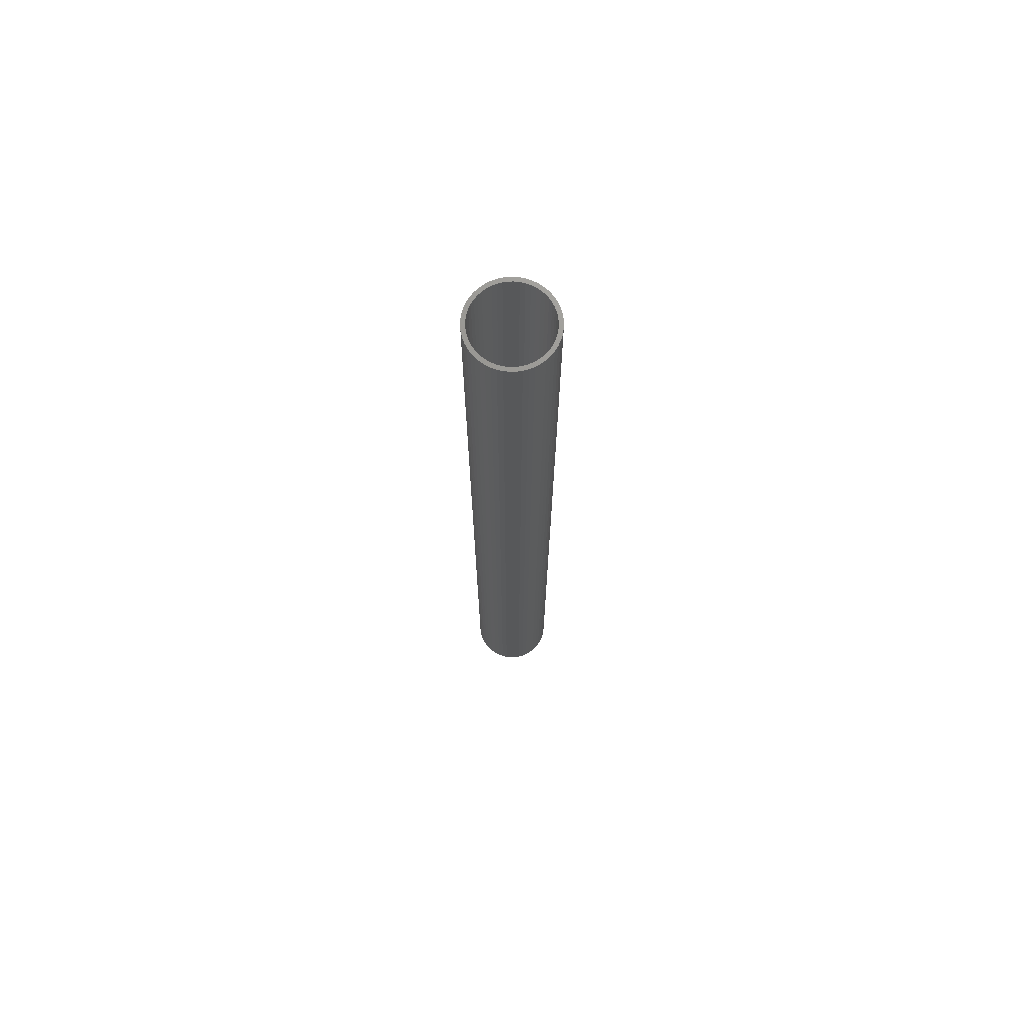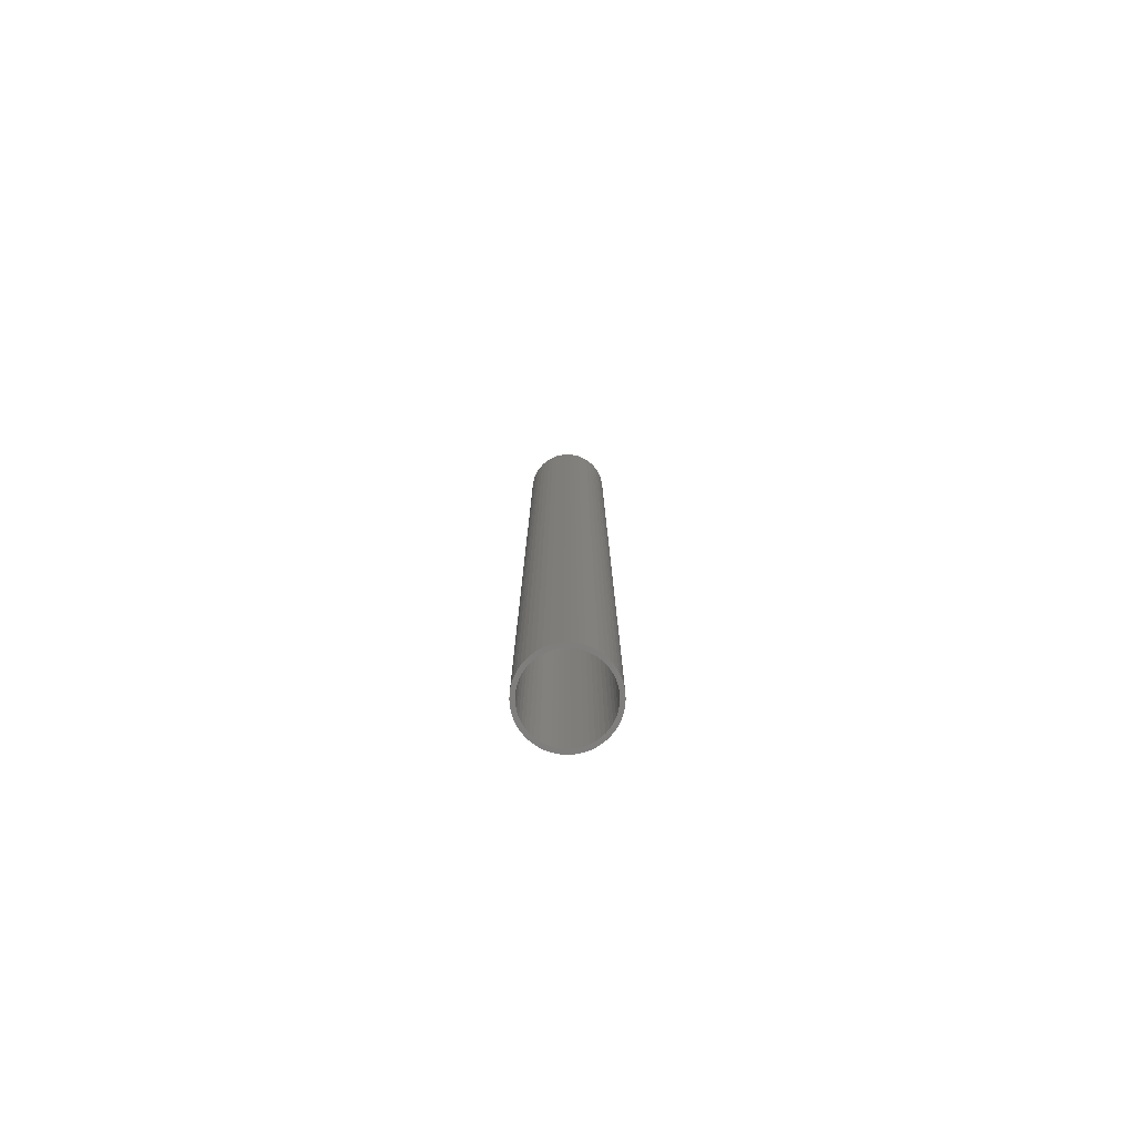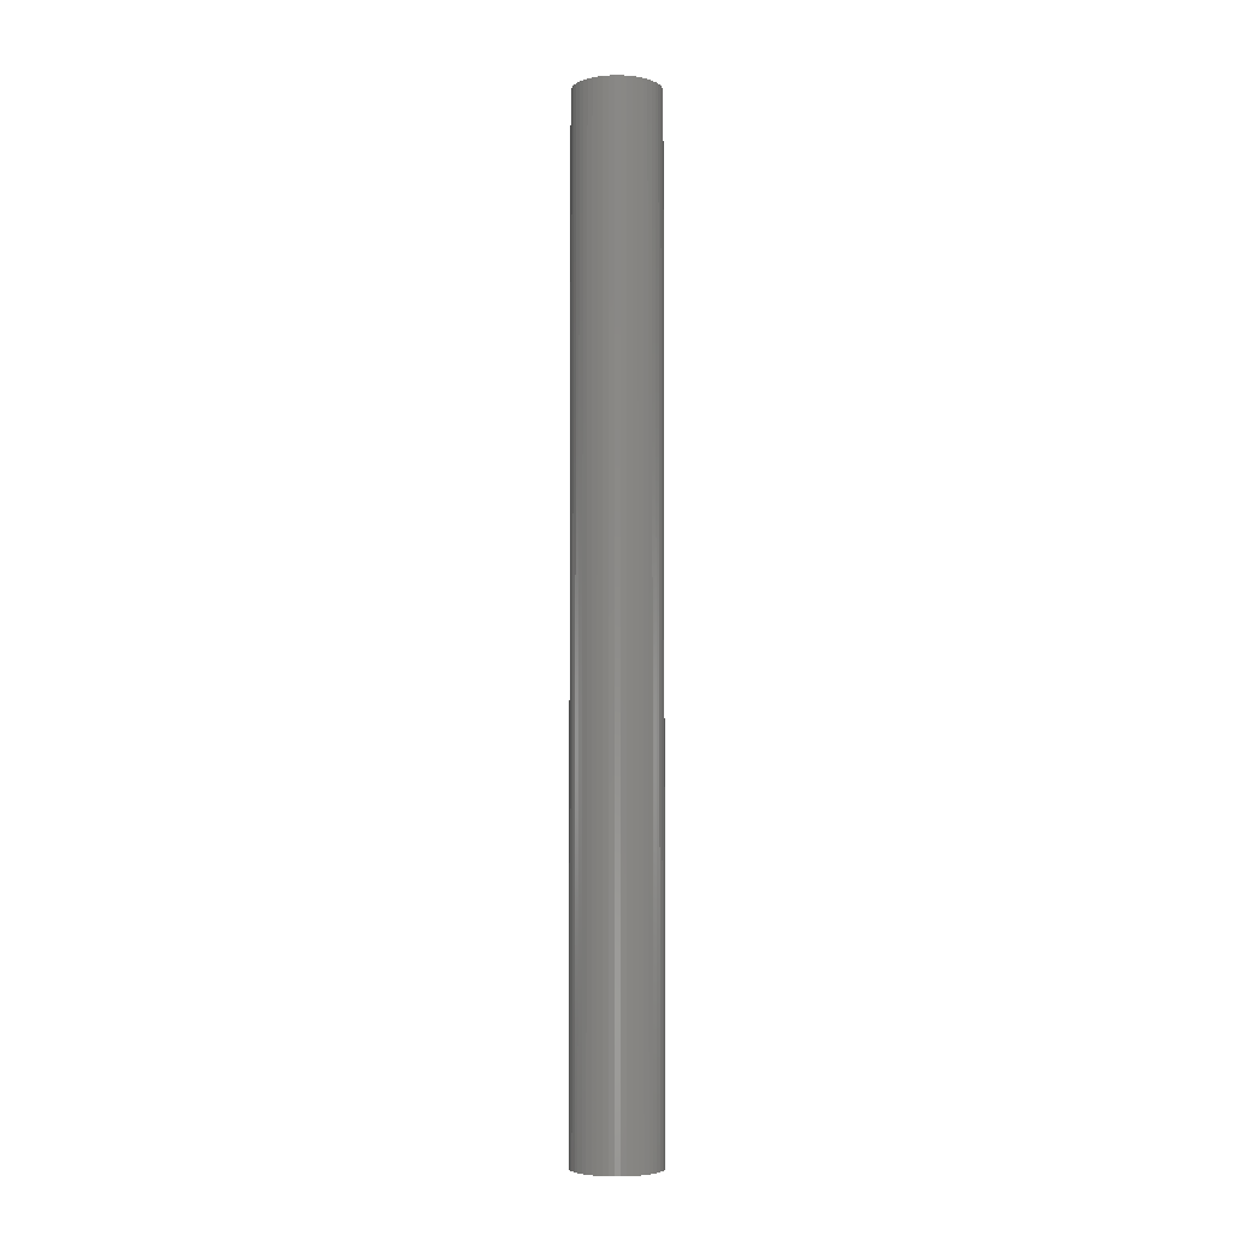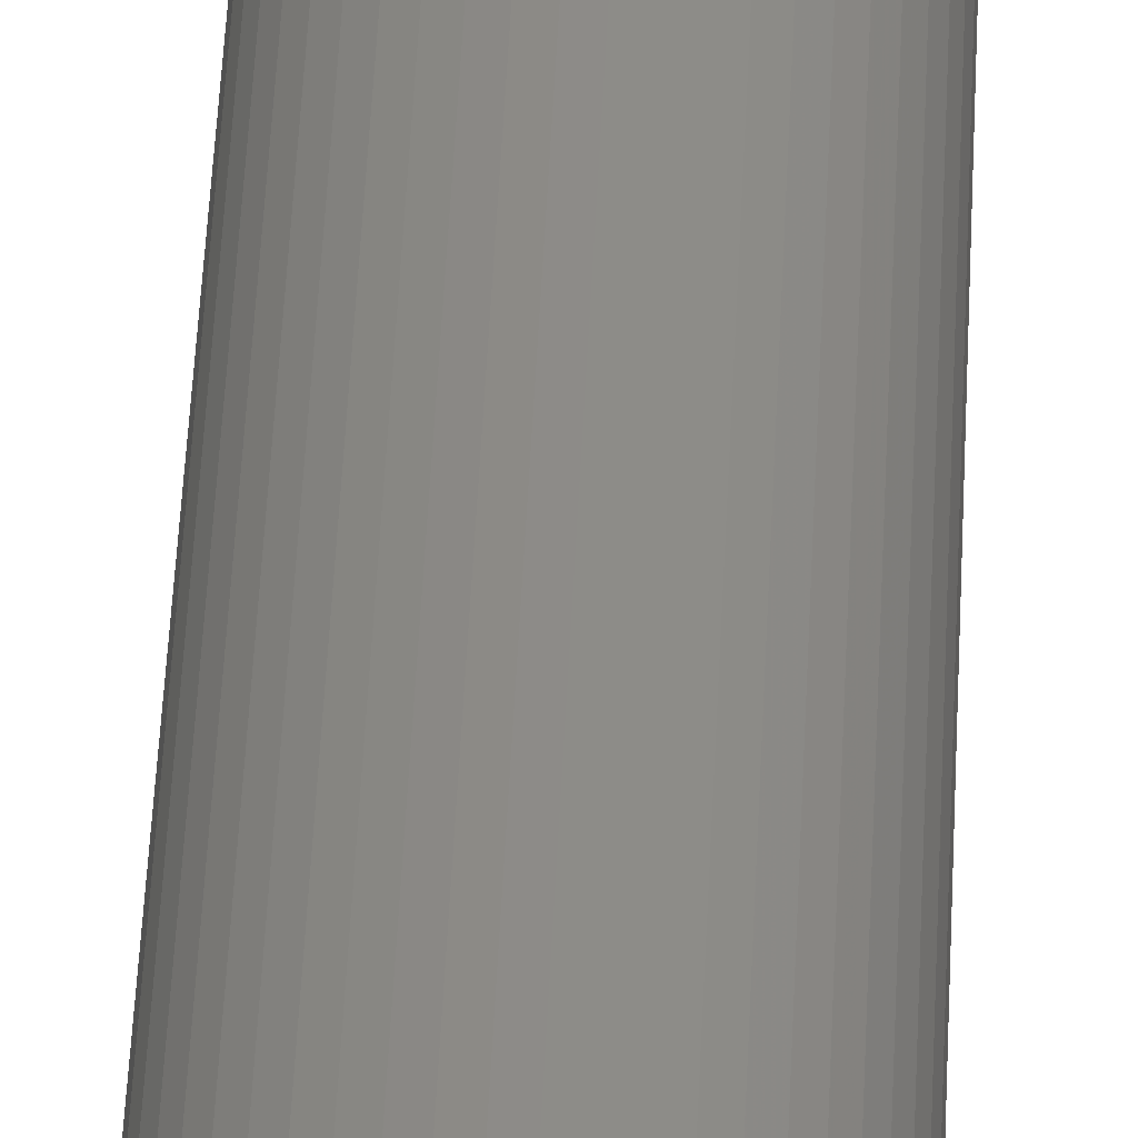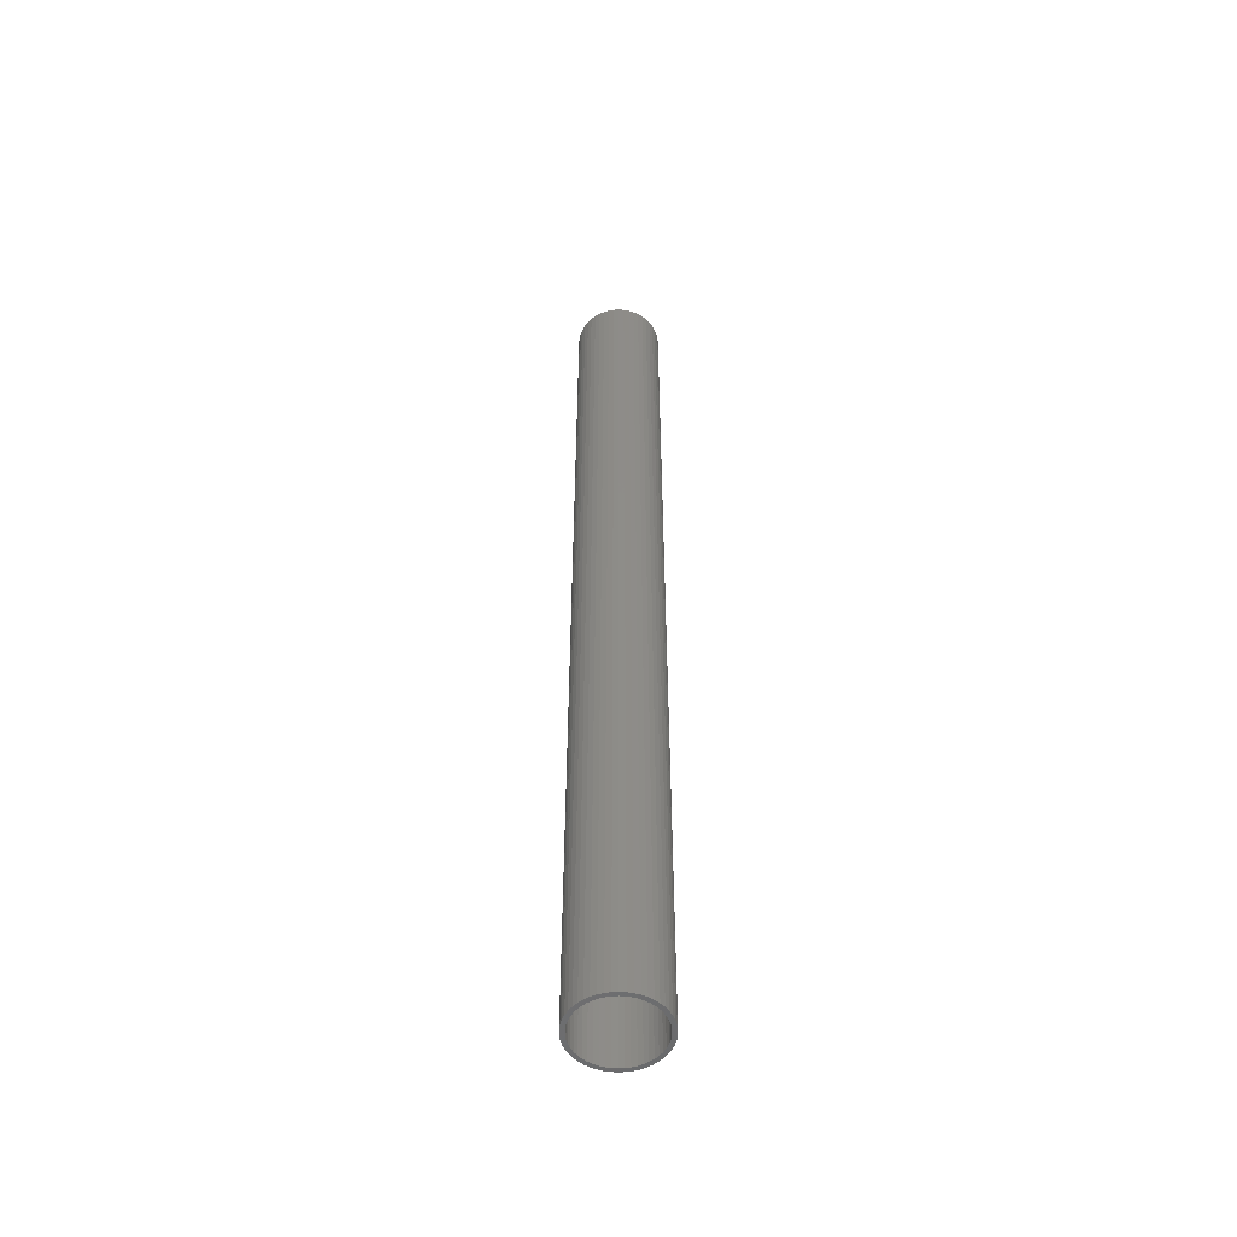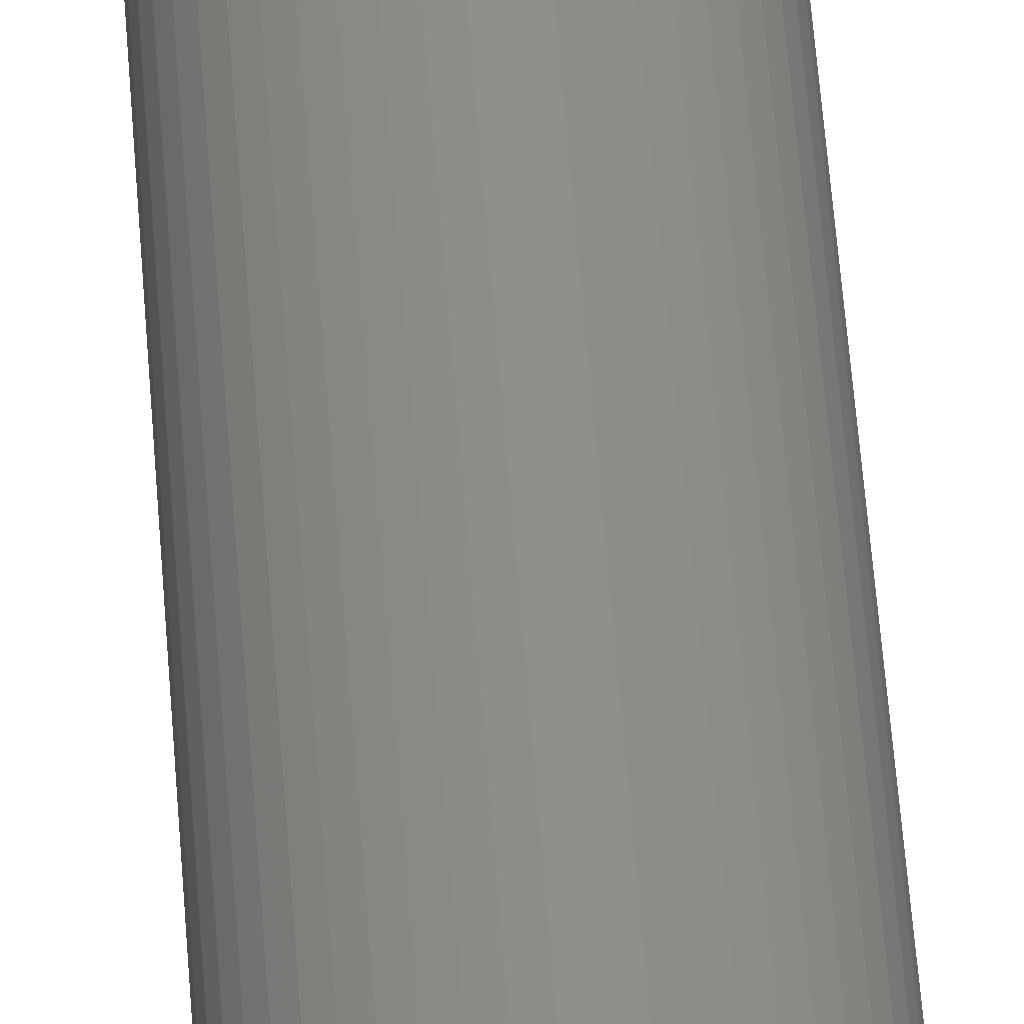
<metadata>
{"format":"stl","ext":"stl","renderer":"f3d","projection":"perspective","resolution":1024,"background":"white","views":[{"elev":71.5,"azim":-87.5,"up":"+Z"},{"elev":-78.6,"azim":151.0,"up":"+Z"},{"elev":-5.3,"azim":179.1,"up":"+Z"},{"elev":35.0,"azim":2.0,"up":"+Y"},{"elev":-52.5,"azim":154.3,"up":"+Z"},{"elev":45.2,"azim":176.4,"up":"+Y"}]}
</metadata>
<code>
# stl→obj: 200 verts, 400 faces
v 2.5 0 28.5
v 2.48 0.3133 -28.5
v 2.48 0.3133 28.5
v 2.5 0 -28.5
v -2.5 0 -28.5
v -2.48 0.3133 28.5
v -2.48 0.3133 -28.5
v -2.5 0 28.5
v 0.157 2.495 -28.5
v -0.157 2.495 28.5
v 0.157 2.495 28.5
v -0.157 2.495 -28.5
v -0.157 -2.495 -28.5
v 0.157 -2.495 28.5
v -0.157 -2.495 28.5
v 0.157 -2.495 -28.5
v 1.822 1.711 -28.5
v 1.594 1.926 28.5
v 1.822 1.711 28.5
v 1.594 1.926 -28.5
v -1.594 1.926 -28.5
v -1.822 1.711 28.5
v -1.594 1.926 28.5
v -1.822 1.711 -28.5
v -0.7725 2.378 -28.5
v -1.064 2.262 28.5
v -0.7725 2.378 28.5
v -1.064 2.262 -28.5
v 2.324 0.9203 28.5
v 2.191 1.204 -28.5
v 2.191 1.204 28.5
v 2.324 0.9203 -28.5
v 1.064 2.262 -28.5
v 0.7725 2.378 28.5
v 1.064 2.262 28.5
v 0.7725 2.378 -28.5
v 0.4685 2.456 28.5
v 0.4685 2.456 -28.5
v 1.34 2.111 -28.5
v 1.34 2.111 28.5
v -2.324 0.9203 -28.5
v -2.191 1.204 28.5
v -2.191 1.204 -28.5
v -2.324 0.9203 28.5
v 2.25 0 28.5
v 2.232 0.282 28.5
v 2.421 0.6217 28.5
v 2.48 -0.3133 28.5
v 2.179 0.5596 28.5
v 2.232 -0.282 28.5
v 2.421 -0.6217 28.5
v 2.092 0.8283 28.5
v 1.972 1.084 28.5
v 2.023 1.469 28.5
v 1.82 1.323 28.5
v 1.64 1.54 28.5
v 1.434 1.734 28.5
v 1.206 1.9 28.5
v 0.958 2.036 28.5
v 0.6953 2.14 28.5
v 0.4216 2.21 28.5
v 0.1413 2.246 28.5
v -0.1413 2.246 28.5
v -0.4216 2.21 28.5
v -0.4685 2.456 28.5
v -0.6953 2.14 28.5
v -0.958 2.036 28.5
v -1.206 1.9 28.5
v -1.34 2.111 28.5
v -1.434 1.734 28.5
v -1.64 1.54 28.5
v -1.82 1.323 28.5
v -2.023 1.469 28.5
v -1.972 1.084 28.5
v -2.092 0.8283 28.5
v -2.179 0.5596 28.5
v -2.421 0.6217 28.5
v -2.232 0.282 28.5
v 2.179 -0.5596 28.5
v 2.324 -0.9203 28.5
v 2.092 -0.8283 28.5
v 2.191 -1.204 28.5
v 1.972 -1.084 28.5
v 2.023 -1.469 28.5
v 1.82 -1.323 28.5
v 1.822 -1.711 28.5
v 1.64 -1.54 28.5
v 1.594 -1.926 28.5
v 1.434 -1.734 28.5
v 1.34 -2.111 28.5
v 1.206 -1.9 28.5
v 1.064 -2.262 28.5
v 0.958 -2.036 28.5
v 0.7725 -2.378 28.5
v 0.6953 -2.14 28.5
v 0.4685 -2.456 28.5
v 0.4216 -2.21 28.5
v 0.1413 -2.246 28.5
v -0.1413 -2.246 28.5
v -0.4216 -2.21 28.5
v -0.4685 -2.456 28.5
v -0.6953 -2.14 28.5
v -0.7725 -2.378 28.5
v -0.958 -2.036 28.5
v -1.064 -2.262 28.5
v -1.206 -1.9 28.5
v -1.34 -2.111 28.5
v -1.434 -1.734 28.5
v -1.594 -1.926 28.5
v -1.64 -1.54 28.5
v -1.822 -1.711 28.5
v -1.82 -1.323 28.5
v -2.023 -1.469 28.5
v -1.972 -1.084 28.5
v -2.191 -1.204 28.5
v -2.092 -0.8283 28.5
v -2.324 -0.9203 28.5
v -2.179 -0.5596 28.5
v -2.421 -0.6217 28.5
v -2.232 -0.282 28.5
v -2.48 -0.3133 28.5
v -2.25 0 28.5
v -0.4685 2.456 -28.5
v 2.25 0 -28.5
v 2.48 -0.3133 -28.5
v 2.232 -0.282 -28.5
v 2.421 -0.6217 -28.5
v 2.179 -0.5596 -28.5
v 2.324 -0.9203 -28.5
v 2.232 0.282 -28.5
v 2.421 0.6217 -28.5
v 2.092 -0.8283 -28.5
v 2.191 -1.204 -28.5
v 1.972 -1.084 -28.5
v 2.023 -1.469 -28.5
v 1.82 -1.323 -28.5
v 1.822 -1.711 -28.5
v 1.64 -1.54 -28.5
v 1.594 -1.926 -28.5
v 1.434 -1.734 -28.5
v 1.34 -2.111 -28.5
v 1.206 -1.9 -28.5
v 1.064 -2.262 -28.5
v 0.958 -2.036 -28.5
v 0.7725 -2.378 -28.5
v 0.6953 -2.14 -28.5
v 0.4685 -2.456 -28.5
v 0.4216 -2.21 -28.5
v 0.1413 -2.246 -28.5
v -0.1413 -2.246 -28.5
v -0.4216 -2.21 -28.5
v -0.4685 -2.456 -28.5
v -0.6953 -2.14 -28.5
v -0.7725 -2.378 -28.5
v -0.958 -2.036 -28.5
v -1.064 -2.262 -28.5
v -1.206 -1.9 -28.5
v -1.34 -2.111 -28.5
v -1.434 -1.734 -28.5
v -1.594 -1.926 -28.5
v -1.64 -1.54 -28.5
v -1.822 -1.711 -28.5
v -1.82 -1.323 -28.5
v -2.023 -1.469 -28.5
v -1.972 -1.084 -28.5
v -2.191 -1.204 -28.5
v -2.092 -0.8283 -28.5
v -2.324 -0.9203 -28.5
v -2.179 -0.5596 -28.5
v -2.421 -0.6217 -28.5
v -2.232 -0.282 -28.5
v 2.179 0.5596 -28.5
v 2.092 0.8283 -28.5
v 1.972 1.084 -28.5
v 2.023 1.469 -28.5
v 1.82 1.323 -28.5
v 1.64 1.54 -28.5
v 1.434 1.734 -28.5
v 1.206 1.9 -28.5
v 0.958 2.036 -28.5
v 0.6953 2.14 -28.5
v 0.4216 2.21 -28.5
v 0.1413 2.246 -28.5
v -0.1413 2.246 -28.5
v -0.4216 2.21 -28.5
v -0.6953 2.14 -28.5
v -0.958 2.036 -28.5
v -1.206 1.9 -28.5
v -1.34 2.111 -28.5
v -1.434 1.734 -28.5
v -1.64 1.54 -28.5
v -1.82 1.323 -28.5
v -2.023 1.469 -28.5
v -1.972 1.084 -28.5
v -2.092 0.8283 -28.5
v -2.179 0.5596 -28.5
v -2.421 0.6217 -28.5
v -2.232 0.282 -28.5
v -2.25 0 -28.5
v -2.48 -0.3133 -28.5
f 1 2 3
f 2 1 4
f 5 6 7
f 6 5 8
f 9 10 11
f 10 9 12
f 13 14 15
f 14 13 16
f 17 18 19
f 18 17 20
f 21 22 23
f 22 21 24
f 25 26 27
f 26 25 28
f 29 30 31
f 30 29 32
f 33 34 35
f 34 33 36
f 36 37 34
f 37 36 38
f 39 35 40
f 35 39 33
f 41 42 43
f 42 41 44
f 45 1 3
f 46 3 47
f 1 45 48
f 49 47 29
f 50 48 45
f 48 50 51
f 3 46 45
f 52 29 31
f 47 49 46
f 29 52 49
f 53 31 54
f 31 53 52
f 55 54 19
f 54 55 53
f 19 56 55
f 18 56 19
f 18 57 56
f 40 57 18
f 40 58 57
f 35 58 40
f 35 59 58
f 34 59 35
f 34 60 59
f 37 60 34
f 37 61 60
f 11 61 37
f 11 62 61
f 11 63 62
f 10 63 11
f 10 64 63
f 65 64 10
f 65 66 64
f 27 66 65
f 27 67 66
f 26 67 27
f 26 68 67
f 69 68 26
f 69 70 68
f 23 70 69
f 23 71 70
f 22 71 23
f 71 22 72
f 73 72 22
f 72 73 74
f 42 74 73
f 74 42 75
f 44 75 42
f 75 44 76
f 77 76 44
f 76 77 78
f 79 51 50
f 51 79 80
f 81 80 79
f 80 81 82
f 83 82 81
f 82 83 84
f 85 84 83
f 84 85 86
f 87 86 85
f 87 88 86
f 89 88 87
f 89 90 88
f 91 90 89
f 91 92 90
f 93 92 91
f 93 94 92
f 95 94 93
f 95 96 94
f 97 96 95
f 97 14 96
f 98 14 97
f 99 14 98
f 99 15 14
f 100 15 99
f 100 101 15
f 102 101 100
f 102 103 101
f 104 103 102
f 104 105 103
f 106 105 104
f 106 107 105
f 108 107 106
f 108 109 107
f 110 109 108
f 111 110 112
f 110 111 109
f 113 112 114
f 112 113 111
f 115 114 116
f 117 116 118
f 114 115 113
f 119 118 120
f 121 120 122
f 6 78 77
f 116 117 115
f 78 6 122
f 118 119 117
f 8 122 6
f 120 121 119
f 122 8 121
f 12 65 10
f 65 12 123
f 124 4 125
f 126 125 127
f 4 124 2
f 128 127 129
f 130 2 124
f 2 130 131
f 125 126 124
f 132 129 133
f 127 128 126
f 129 132 128
f 134 133 135
f 133 134 132
f 136 135 137
f 135 136 134
f 137 138 136
f 139 138 137
f 139 140 138
f 141 140 139
f 141 142 140
f 143 142 141
f 143 144 142
f 145 144 143
f 145 146 144
f 147 146 145
f 147 148 146
f 16 148 147
f 16 149 148
f 16 150 149
f 13 150 16
f 13 151 150
f 152 151 13
f 152 153 151
f 154 153 152
f 154 155 153
f 156 155 154
f 156 157 155
f 158 157 156
f 158 159 157
f 160 159 158
f 160 161 159
f 162 161 160
f 161 162 163
f 164 163 162
f 163 164 165
f 166 165 164
f 165 166 167
f 168 167 166
f 167 168 169
f 170 169 168
f 169 170 171
f 172 131 130
f 131 172 32
f 173 32 172
f 32 173 30
f 174 30 173
f 30 174 175
f 176 175 174
f 175 176 17
f 177 17 176
f 177 20 17
f 178 20 177
f 178 39 20
f 179 39 178
f 179 33 39
f 180 33 179
f 180 36 33
f 181 36 180
f 181 38 36
f 182 38 181
f 182 9 38
f 183 9 182
f 184 9 183
f 184 12 9
f 185 12 184
f 185 123 12
f 186 123 185
f 186 25 123
f 187 25 186
f 187 28 25
f 188 28 187
f 188 189 28
f 190 189 188
f 190 21 189
f 191 21 190
f 24 191 192
f 191 24 21
f 193 192 194
f 192 193 24
f 43 194 195
f 41 195 196
f 194 43 193
f 197 196 198
f 7 198 199
f 200 171 170
f 195 41 43
f 171 200 199
f 196 197 41
f 5 199 200
f 198 7 197
f 199 5 7
f 16 96 14
f 96 16 147
f 47 32 29
f 32 47 131
f 3 131 47
f 131 3 2
f 54 17 19
f 17 54 175
f 31 175 54
f 175 31 30
f 38 11 37
f 11 38 9
f 20 40 18
f 40 20 39
f 43 73 193
f 73 43 42
f 193 22 24
f 22 193 73
f 197 44 41
f 44 197 77
f 7 77 197
f 77 7 6
f 28 69 26
f 69 28 189
f 189 23 69
f 23 189 21
f 123 27 65
f 27 123 25
f 48 4 1
f 4 48 125
f 82 129 80
f 129 82 133
f 162 109 111
f 109 162 160
f 166 117 168
f 117 166 115
f 164 115 166
f 115 164 113
f 143 90 92
f 90 143 141
f 80 127 51
f 127 80 129
f 162 113 164
f 113 162 111
f 170 121 200
f 121 170 119
f 200 8 5
f 8 200 121
f 168 119 170
f 119 168 117
f 139 86 88
f 86 139 137
f 145 92 94
f 92 145 143
f 147 94 96
f 94 147 145
f 51 125 48
f 125 51 127
f 84 133 82
f 133 84 135
f 86 135 84
f 135 86 137
f 152 15 101
f 15 152 13
f 156 103 105
f 103 156 154
f 154 101 103
f 101 154 152
f 141 88 90
f 88 141 139
f 158 105 107
f 105 158 156
f 160 107 109
f 107 160 158
f 124 46 130
f 46 124 45
f 122 198 78
f 198 122 199
f 184 62 63
f 62 184 183
f 149 99 98
f 99 149 150
f 178 56 57
f 56 178 177
f 191 70 71
f 70 191 190
f 187 66 67
f 66 187 186
f 132 79 128
f 79 132 81
f 173 53 174
f 53 173 52
f 130 49 172
f 49 130 46
f 181 59 60
f 59 181 180
f 182 60 61
f 60 182 181
f 179 57 58
f 57 179 178
f 75 194 74
f 194 75 195
f 72 191 71
f 191 72 192
f 76 195 75
f 195 76 196
f 188 67 68
f 67 188 187
f 185 63 64
f 63 185 184
f 148 98 97
f 98 148 149
f 172 52 173
f 52 172 49
f 176 56 177
f 56 176 55
f 174 55 176
f 55 174 53
f 183 61 62
f 61 183 182
f 180 58 59
f 58 180 179
f 74 192 72
f 192 74 194
f 78 196 76
f 196 78 198
f 190 68 70
f 68 190 188
f 186 64 66
f 64 186 185
f 136 83 134
f 83 136 85
f 128 50 126
f 50 128 79
f 159 110 108
f 110 159 161
f 110 163 112
f 163 110 161
f 140 91 89
f 91 140 142
f 134 81 132
f 81 134 83
f 126 45 124
f 45 126 50
f 116 169 118
f 169 116 167
f 120 199 122
f 199 120 171
f 138 85 136
f 85 138 87
f 144 95 93
f 95 144 146
f 146 97 95
f 97 146 148
f 150 100 99
f 100 150 151
f 155 106 104
f 106 155 157
f 112 165 114
f 165 112 163
f 114 167 116
f 167 114 165
f 118 171 120
f 171 118 169
f 138 89 87
f 89 138 140
f 142 93 91
f 93 142 144
f 151 102 100
f 102 151 153
f 153 104 102
f 104 153 155
f 157 108 106
f 108 157 159

</code>
